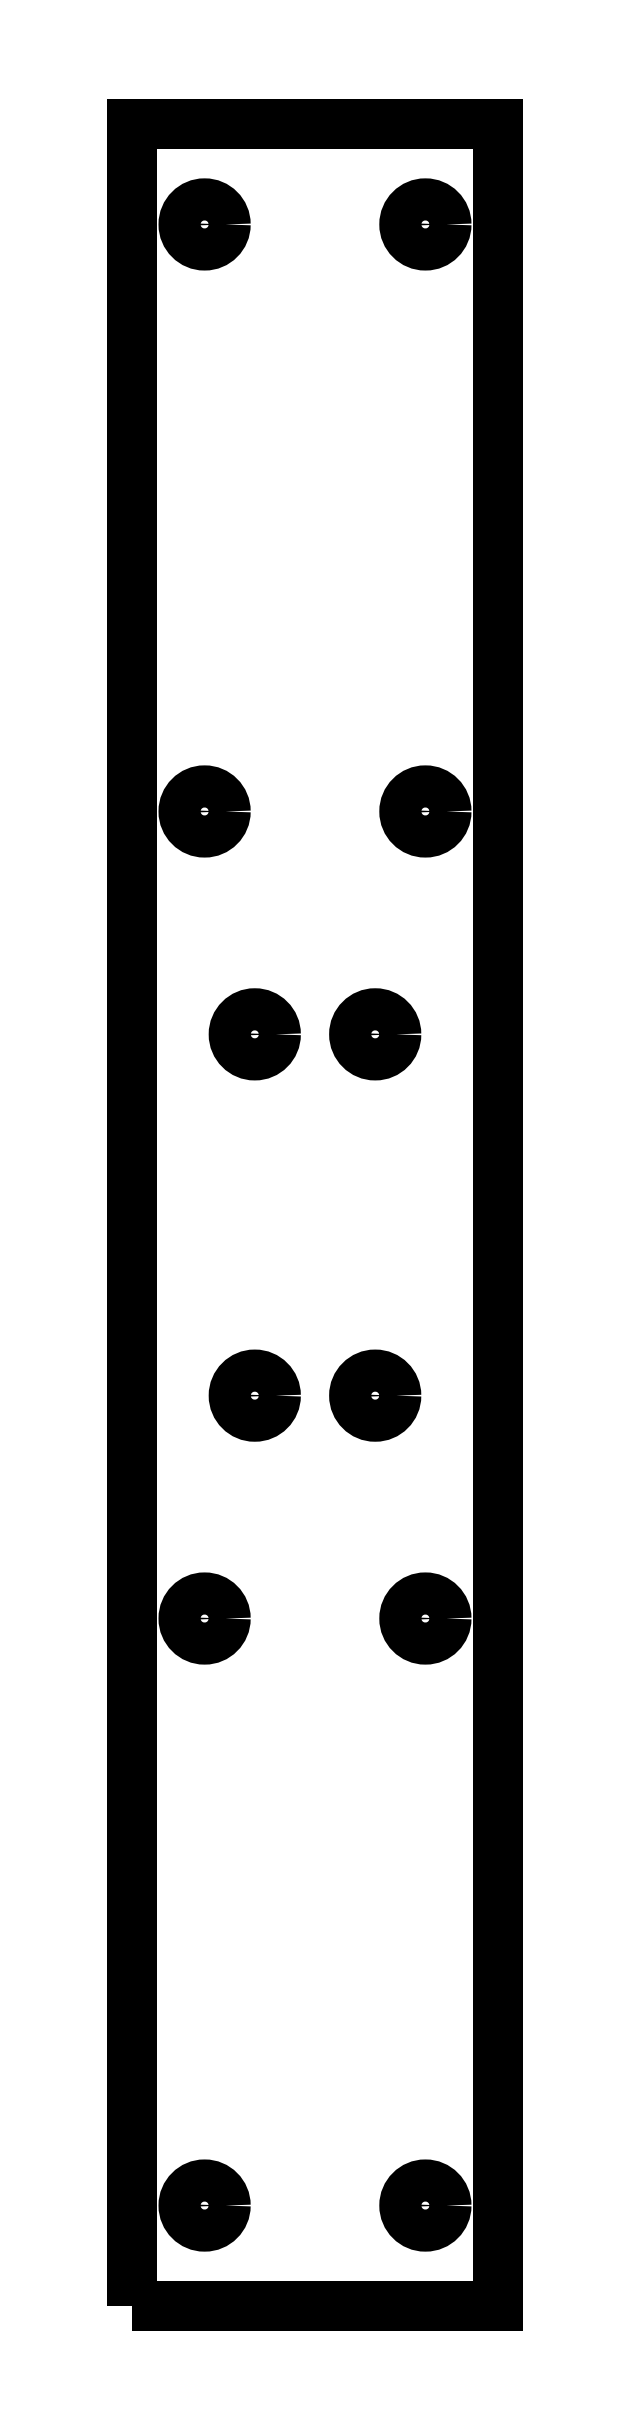
<metadata>
{"format":"dxf","ext":"dxf","renderer":"ezdxf+matplotlib","layout":"modelspace","background":"white","min_lineweight":24,"dpi":150}
</metadata>
<code>
0
SECTION
2
ENTITIES
0
CIRCLE
8
0
10
-76.69
20
85.88
30
0
40
1.05
210
-2.465e-32
220
9.375e-33
230
1
0
CIRCLE
8
0
10
-65.69
20
16.42
30
0
40
1.05
210
-2.465e-32
220
9.375e-33
230
1
0
CIRCLE
8
0
10
-76.69
20
56.63
30
0
40
1.05
210
-2.465e-32
220
9.375e-33
230
1
0
CIRCLE
8
0
10
-76.69
20
16.42
30
0
40
1.05
210
-2.465e-32
220
9.375e-33
230
1
0
CIRCLE
8
0
10
-76.69
20
-12.82
30
0
40
1.05
210
-2.465e-32
220
9.375e-33
230
1
0
CIRCLE
8
0
10
-65.69
20
85.88
30
0
40
1.05
210
-2.465e-32
220
9.375e-33
230
1
0
CIRCLE
8
0
10
-65.69
20
56.63
30
0
40
1.05
210
-2.465e-32
220
9.375e-33
230
1
0
CIRCLE
8
0
10
-74.19
20
45.53
30
0
40
1.05
210
1.616e-56
220
9.375e-33
230
1
0
CIRCLE
8
0
10
-65.69
20
-12.82
30
0
40
1.05
210
-2.465e-32
220
9.375e-33
230
1
0
CIRCLE
8
0
10
-68.19
20
27.53
30
0
40
1.05
210
1.616e-56
220
9.375e-33
230
1
0
CIRCLE
8
0
10
-68.19
20
45.53
30
0
40
1.05
210
1.616e-56
220
9.375e-33
230
1
0
CIRCLE
8
0
10
-74.19
20
27.53
30
0
40
1.05
210
1.616e-56
220
9.375e-33
230
1
0
LWPOLYLINE
8
0
90
4
70
1
43
0
10
-80.29
20
-17.82
10
-80.29
20
90.88
10
-62.09
20
90.88
10
-62.09
20
-17.82
0
ENDSEC
0
EOF

</code>
